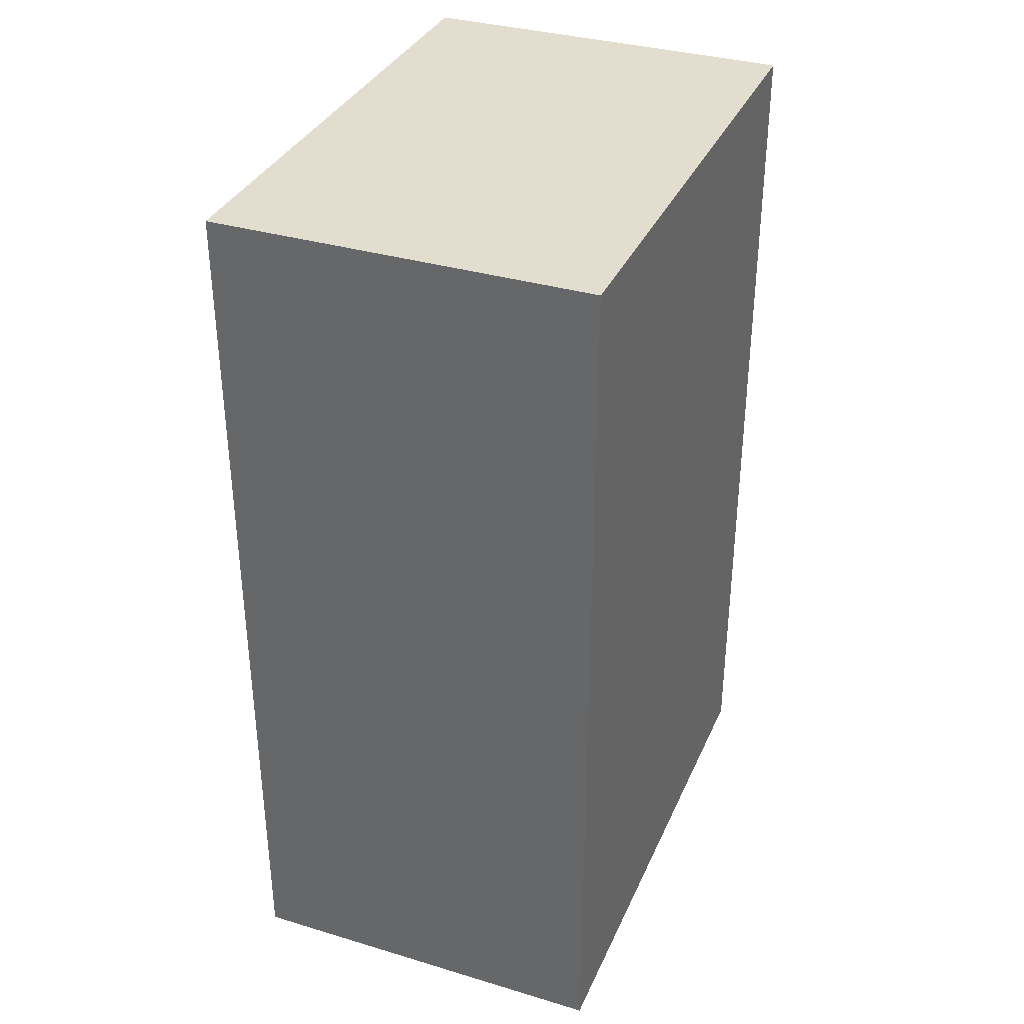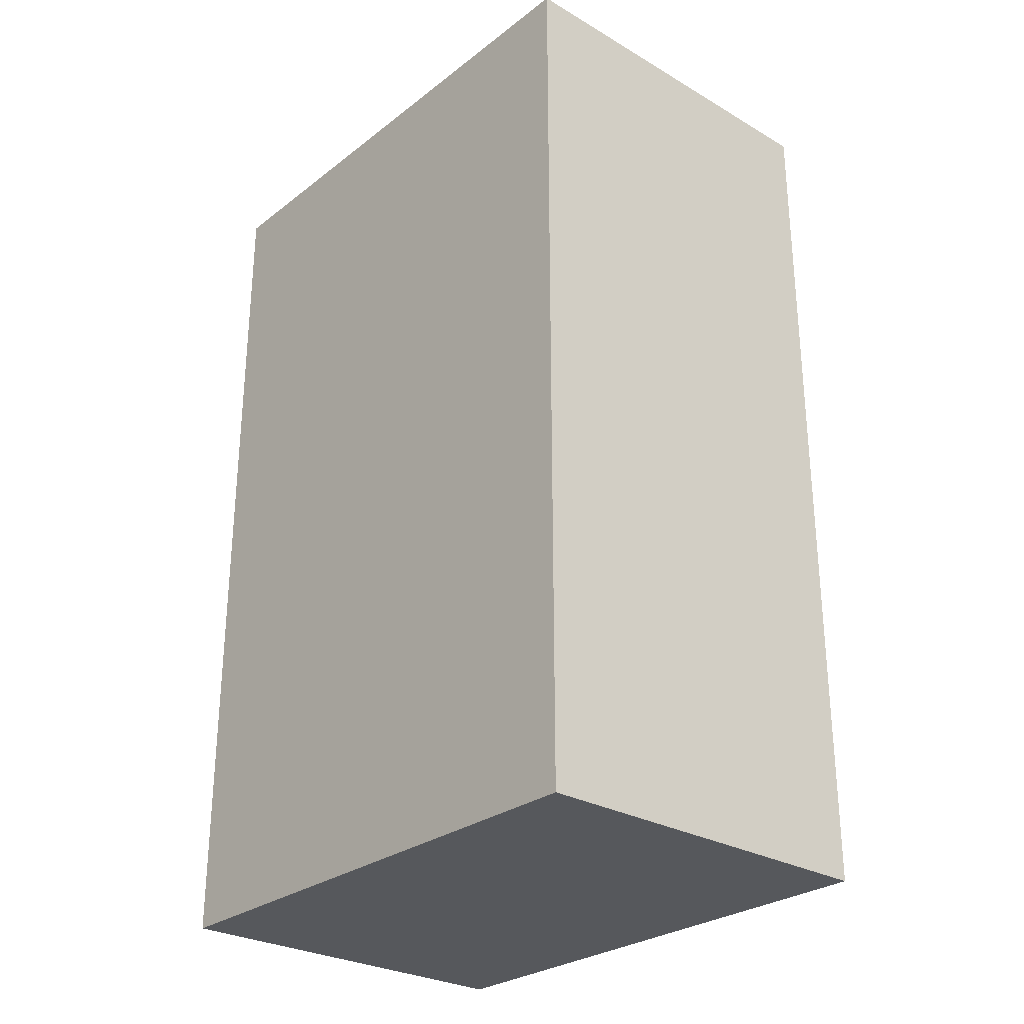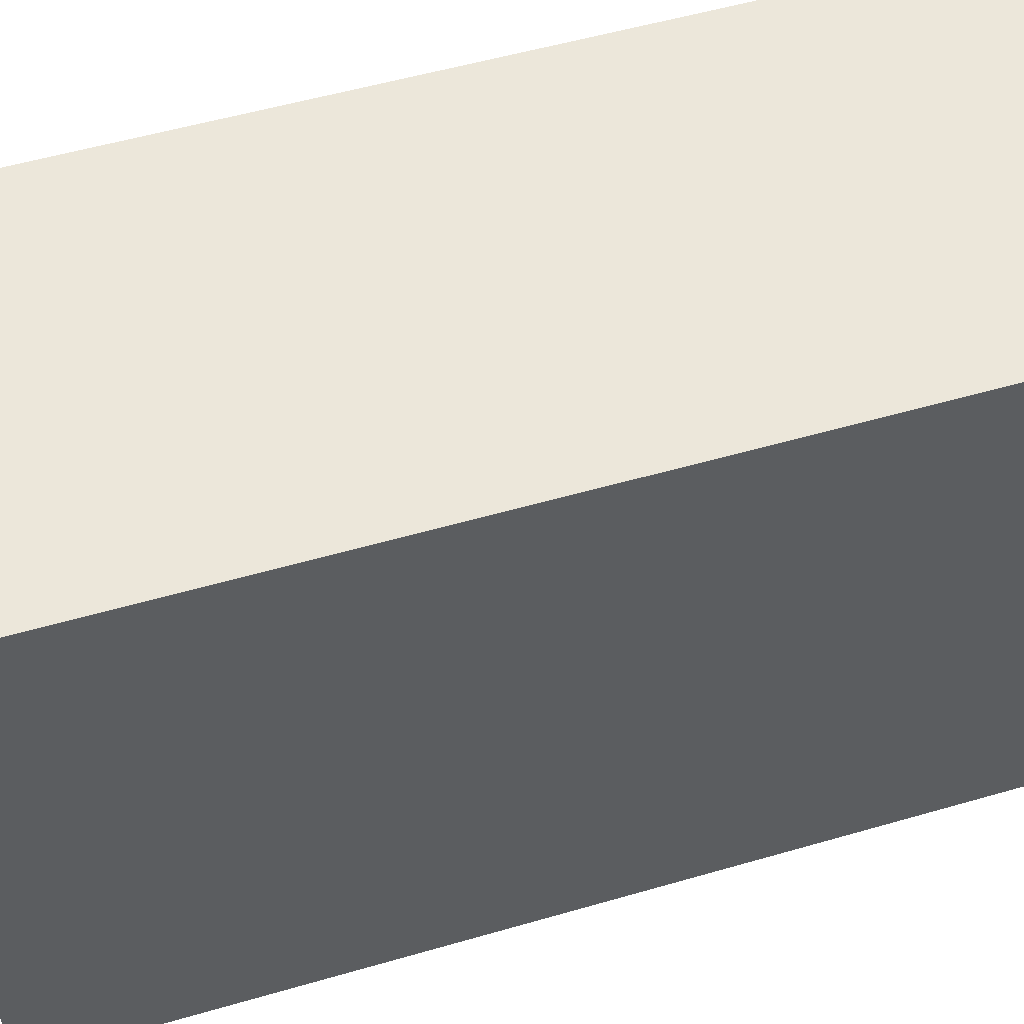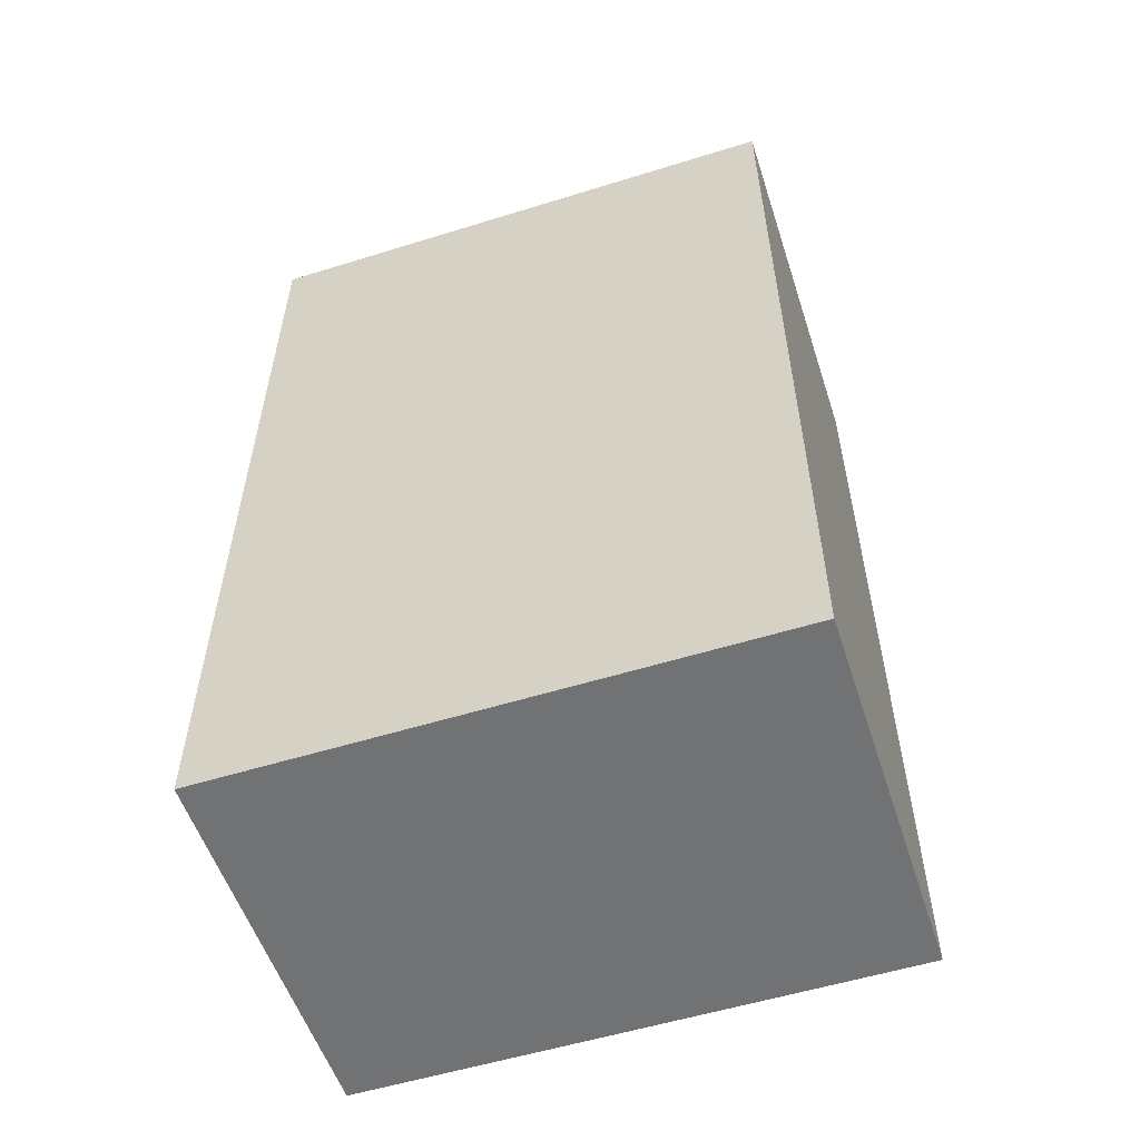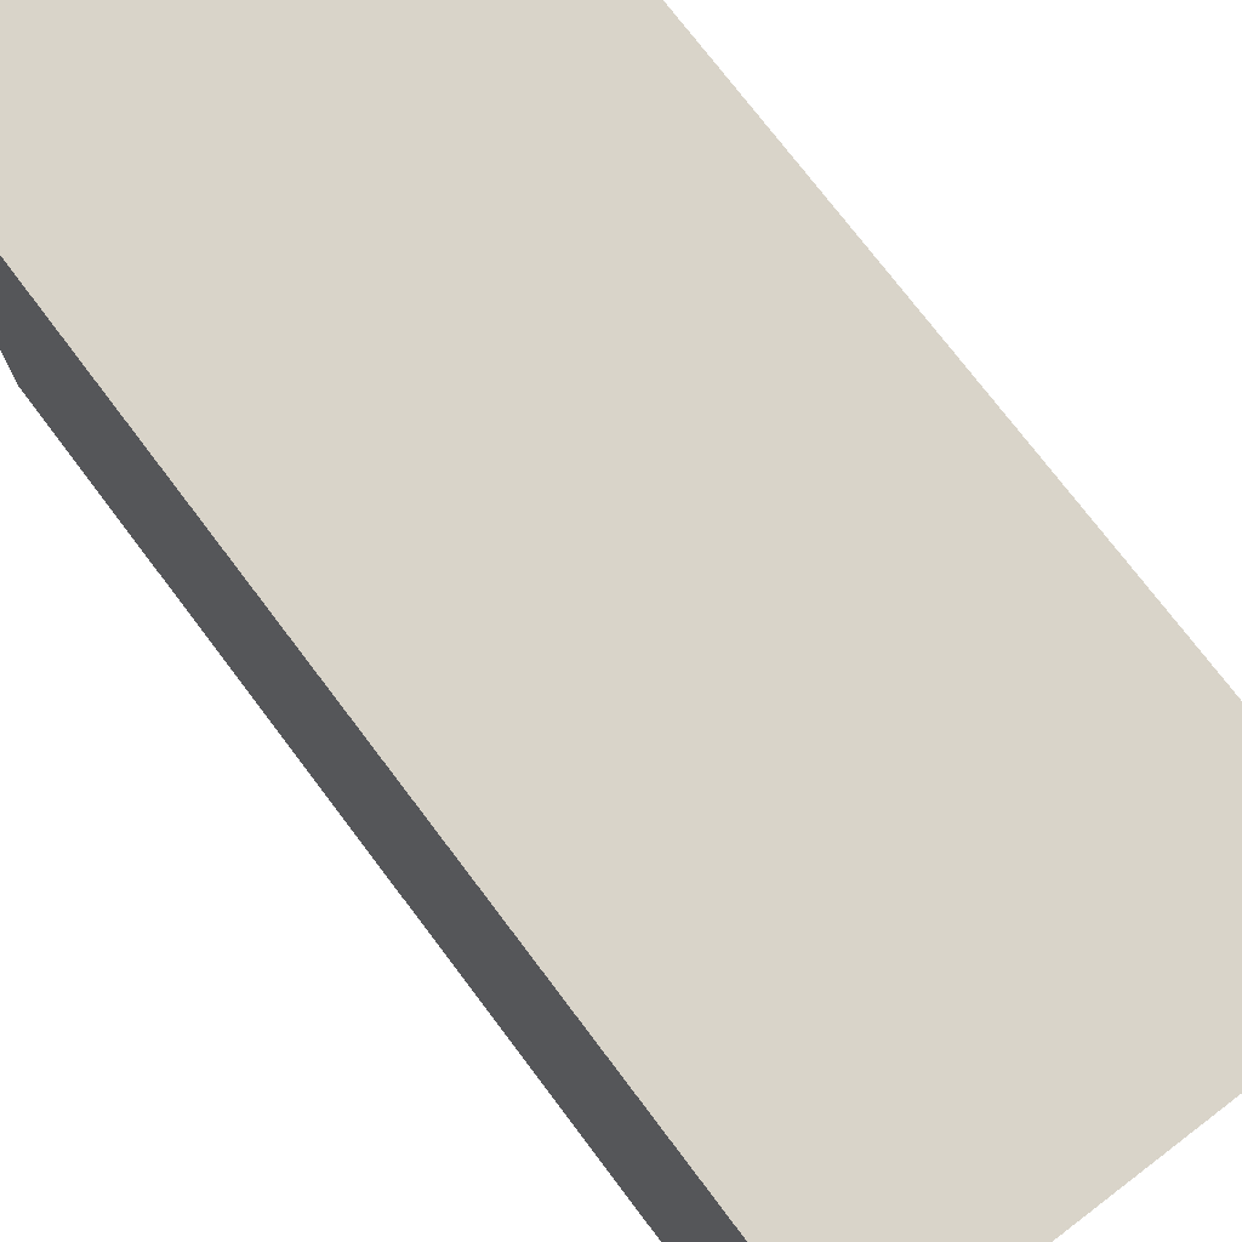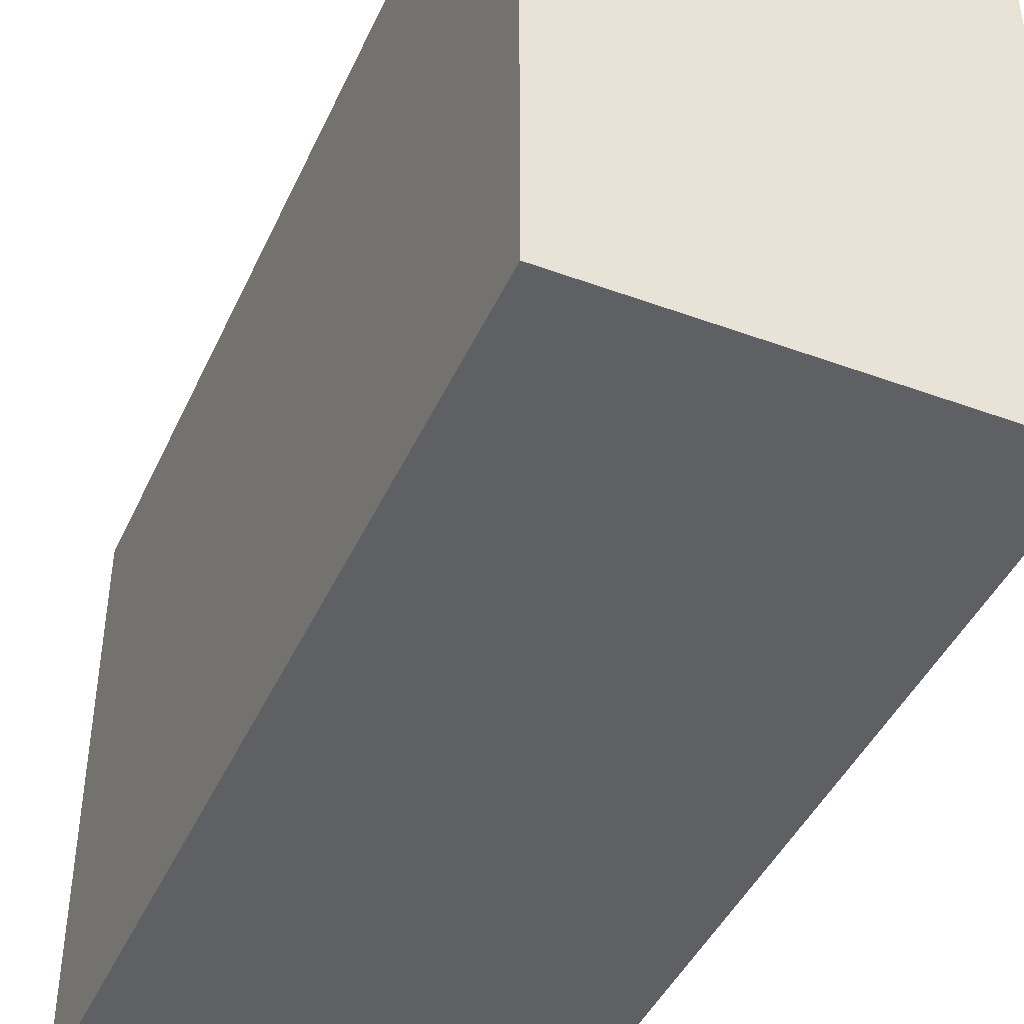
<metadata>
{"format":"obj","ext":"obj","renderer":"f3d","projection":"perspective","resolution":1024,"background":"white","views":[{"elev":34.9,"azim":-158.3,"up":"+Z"},{"elev":-28.2,"azim":-41.2,"up":"+Z"},{"elev":53.8,"azim":-107.2,"up":"+Y"},{"elev":-55.4,"azim":-71.9,"up":"+Z"},{"elev":74.9,"azim":-37.1,"up":"+Y"},{"elev":-43.7,"azim":156.6,"up":"+Y"}]}
</metadata>
<code>
v -0.417 -0.6014 -0.9883
v -0.417 -0.6014 0.9883
v -0.417 0.6014 -0.9883
v -0.417 0.6014 0.9883
v 0.417 -0.6014 -0.9883
v 0.417 -0.6014 0.9883
v 0.417 0.6014 -0.9883
v 0.417 0.6014 0.9883
f 2 4 1
f 5 2 1
f 1 4 3
f 3 5 1
f 2 8 4
f 6 2 5
f 6 8 2
f 4 8 3
f 7 5 3
f 3 8 7
f 7 6 5
f 8 6 7

</code>
